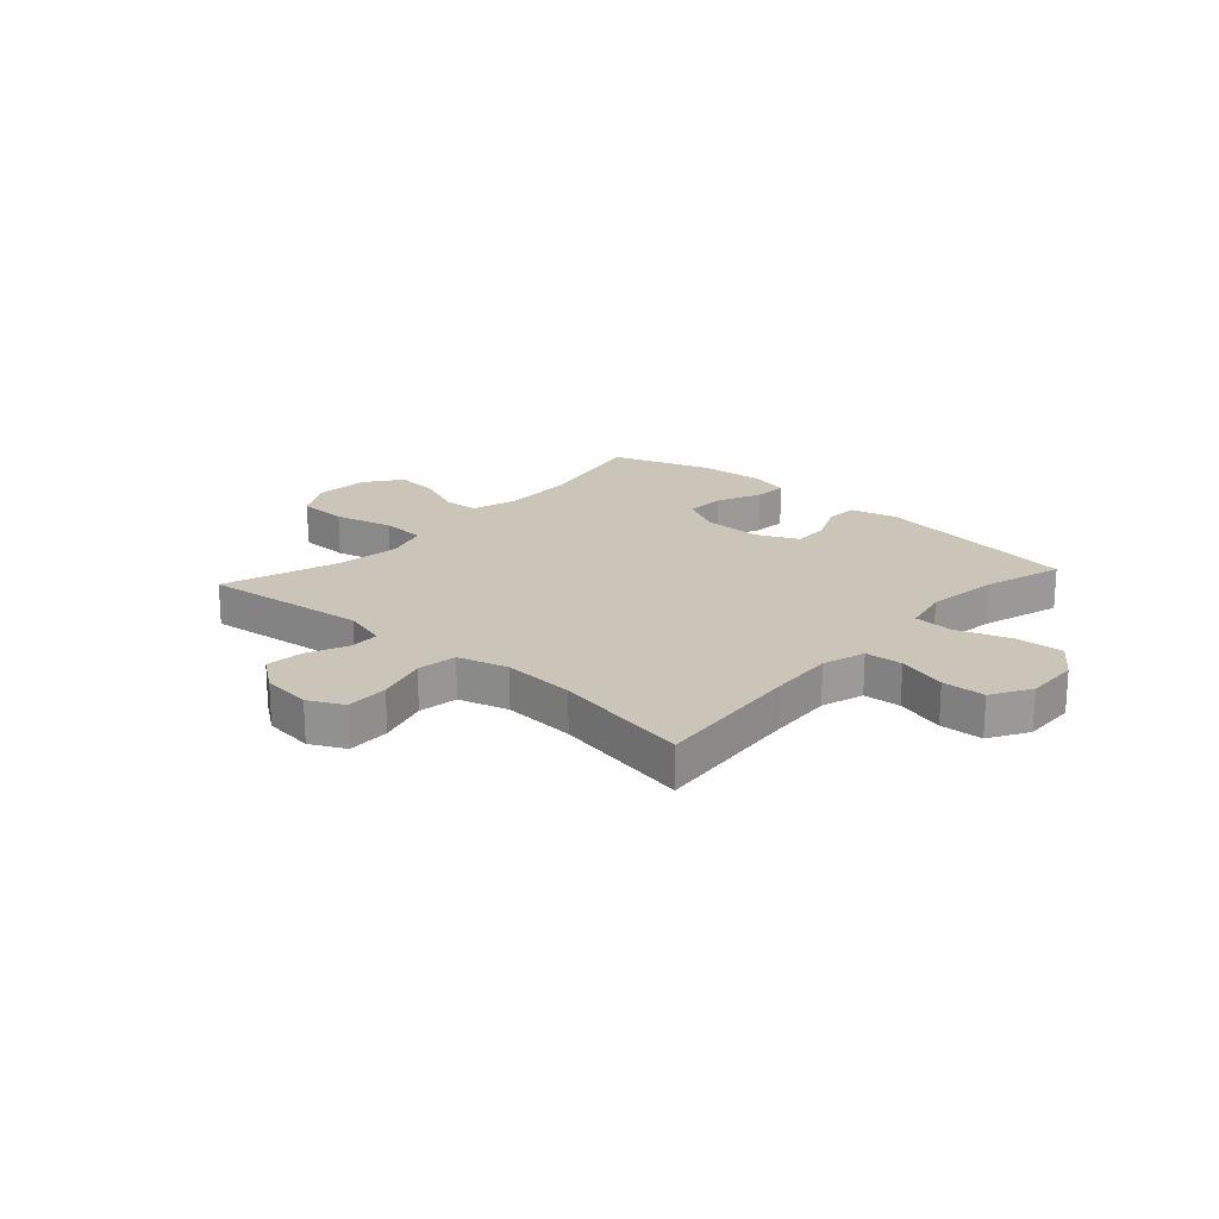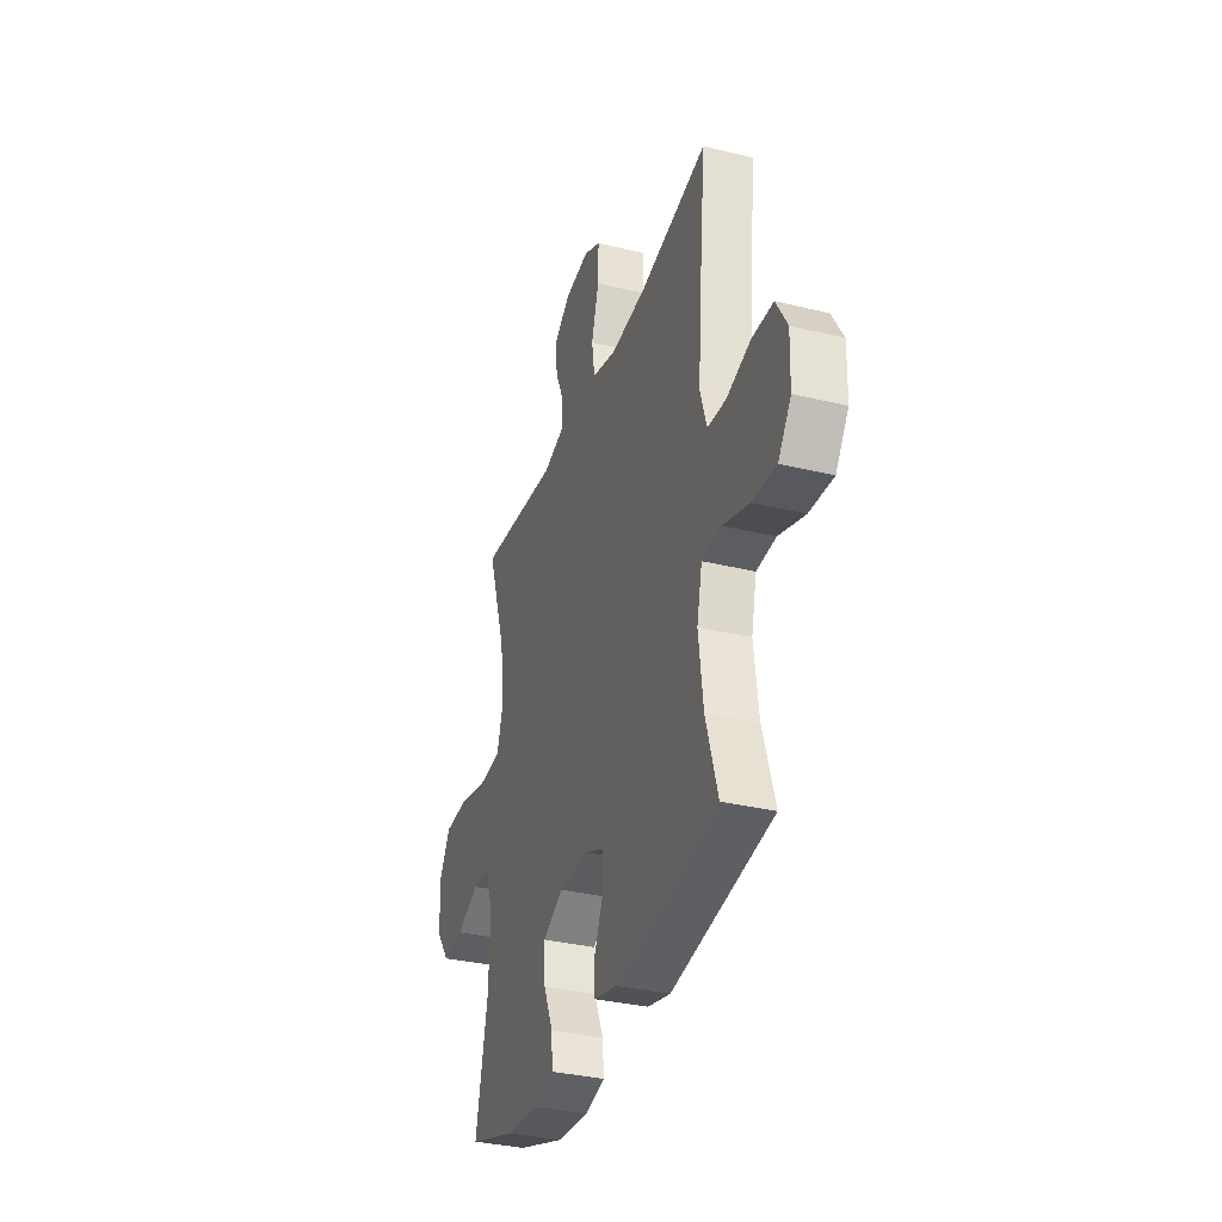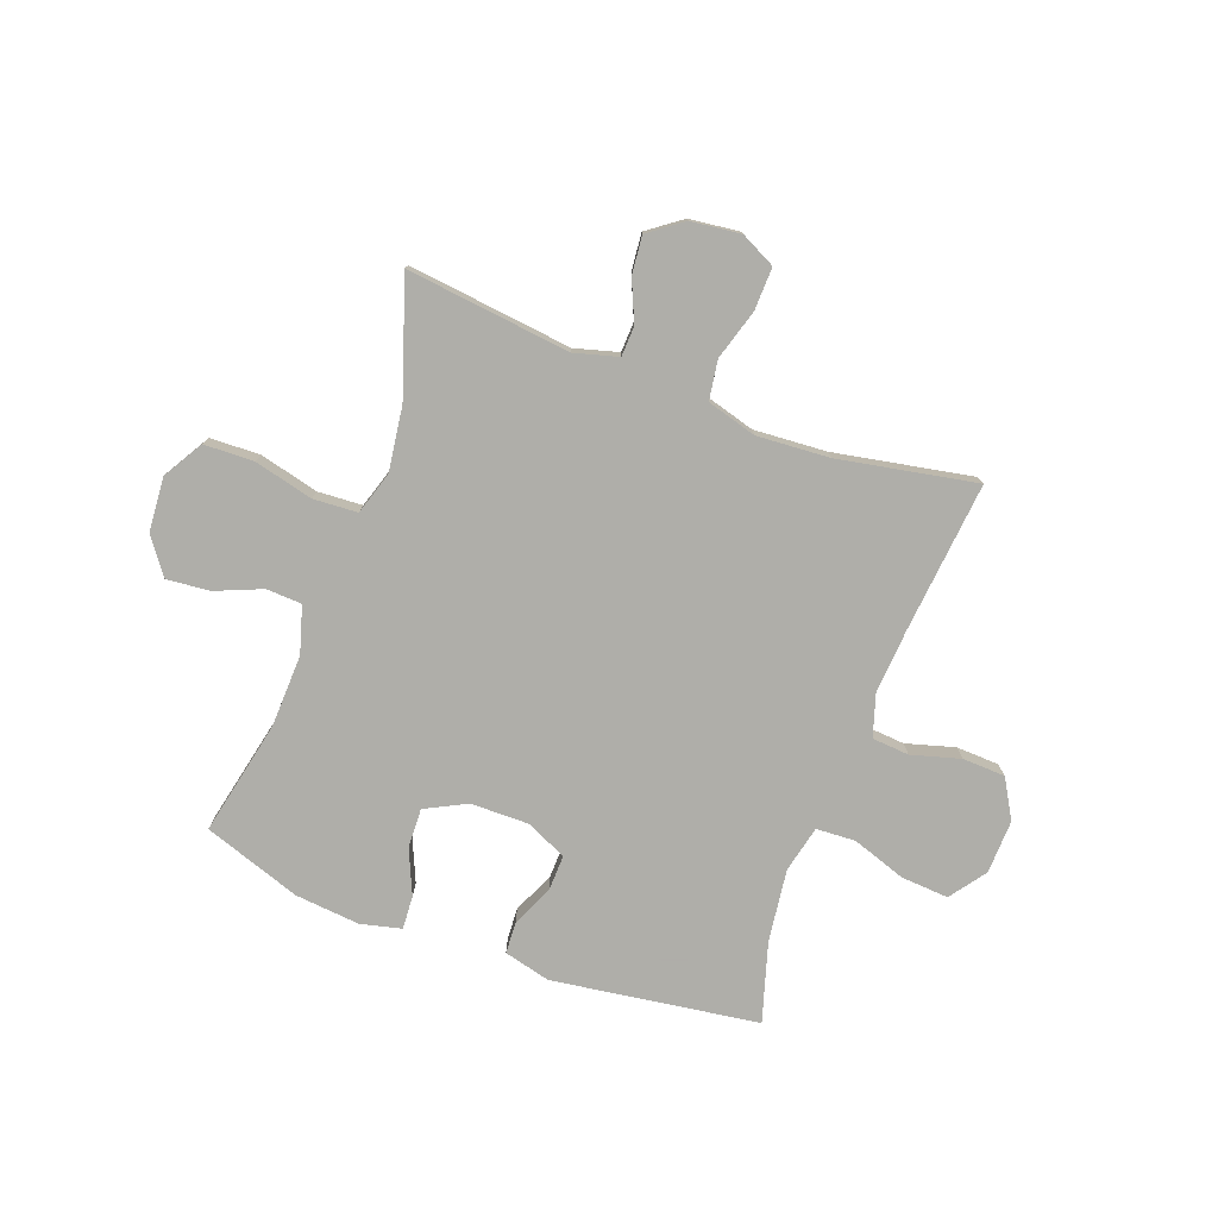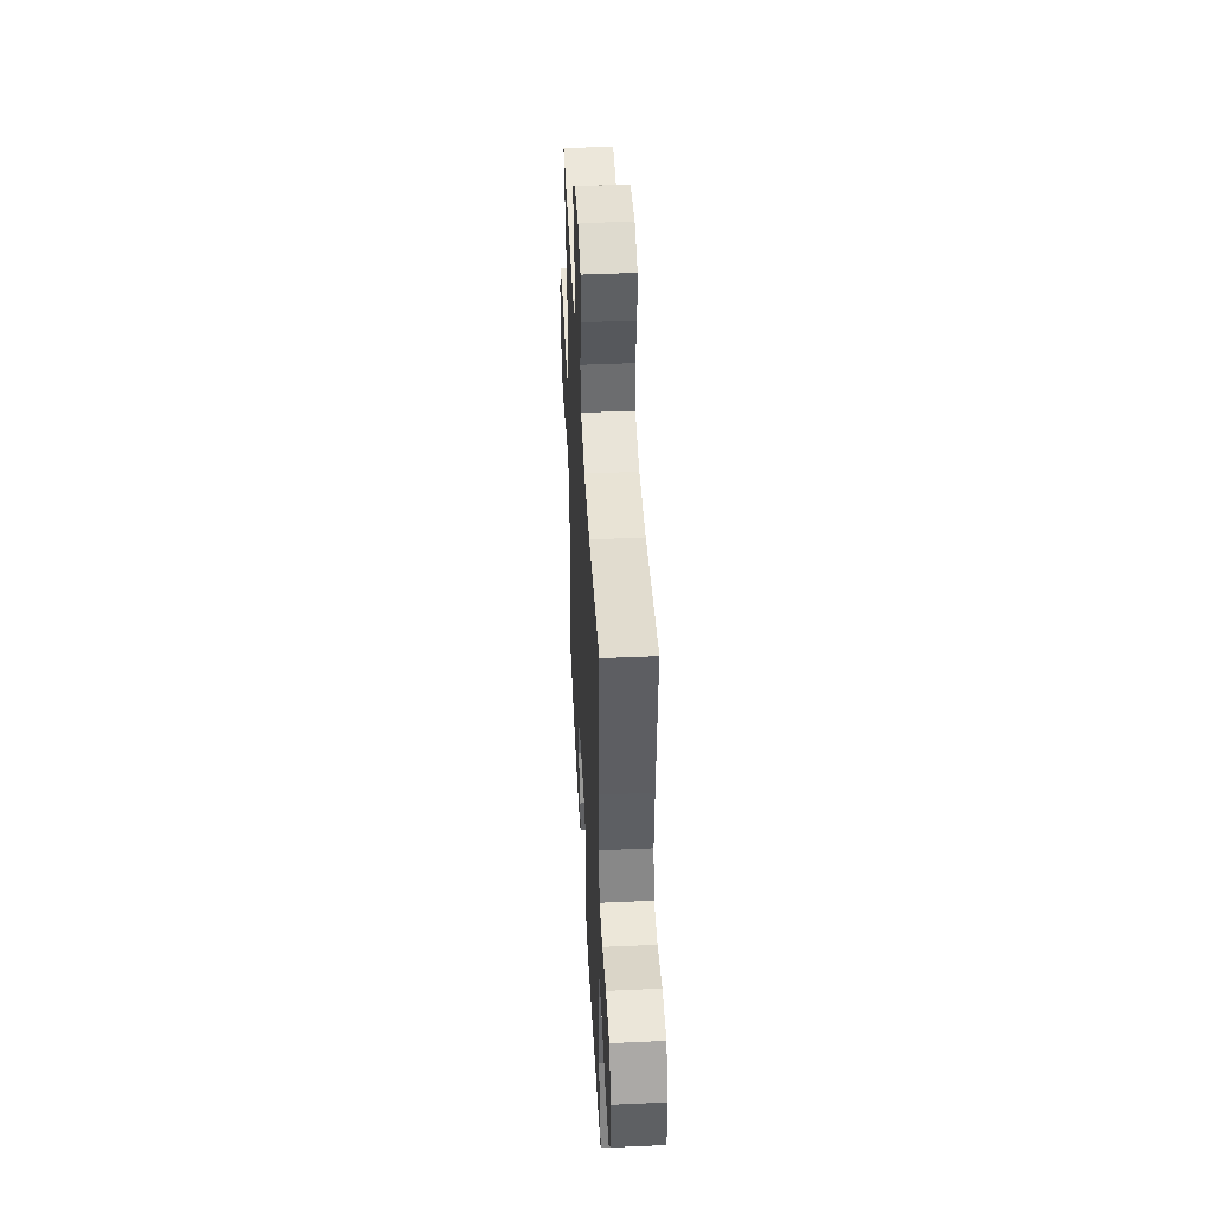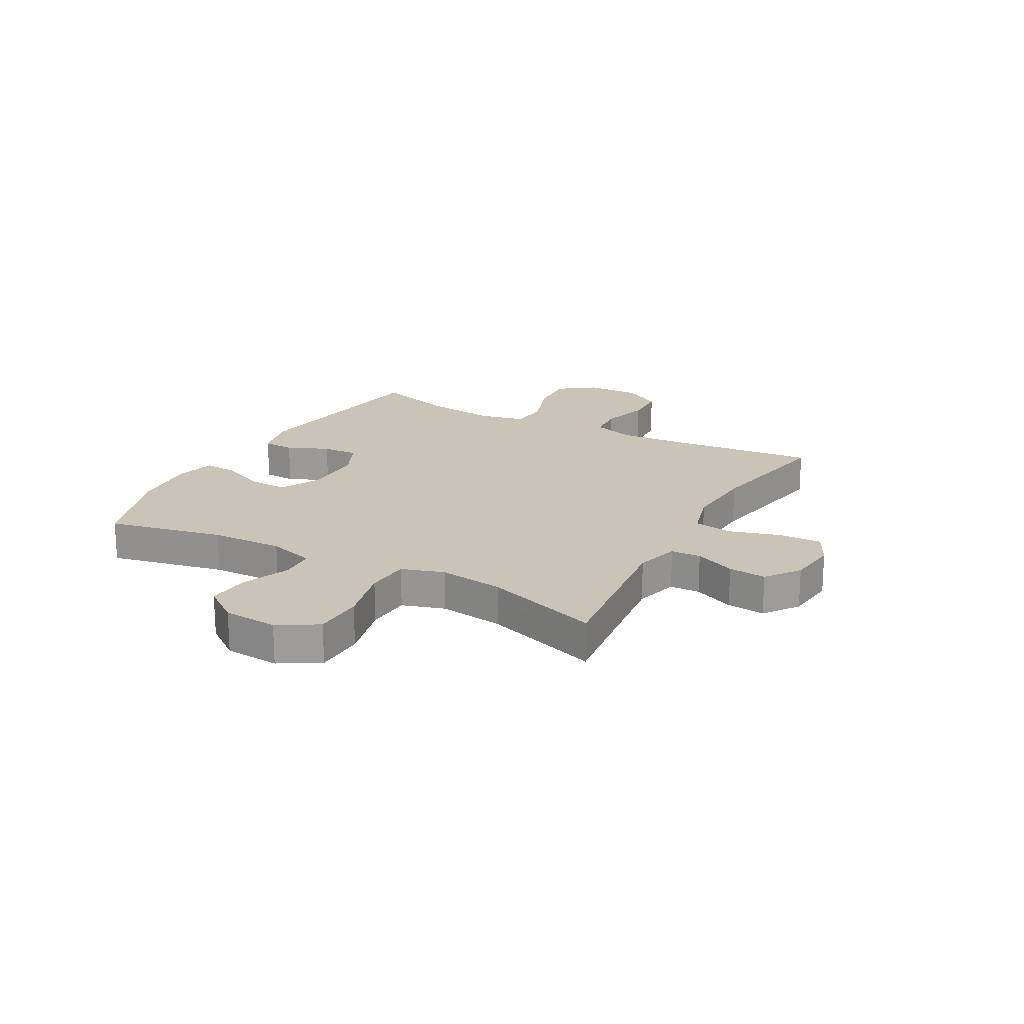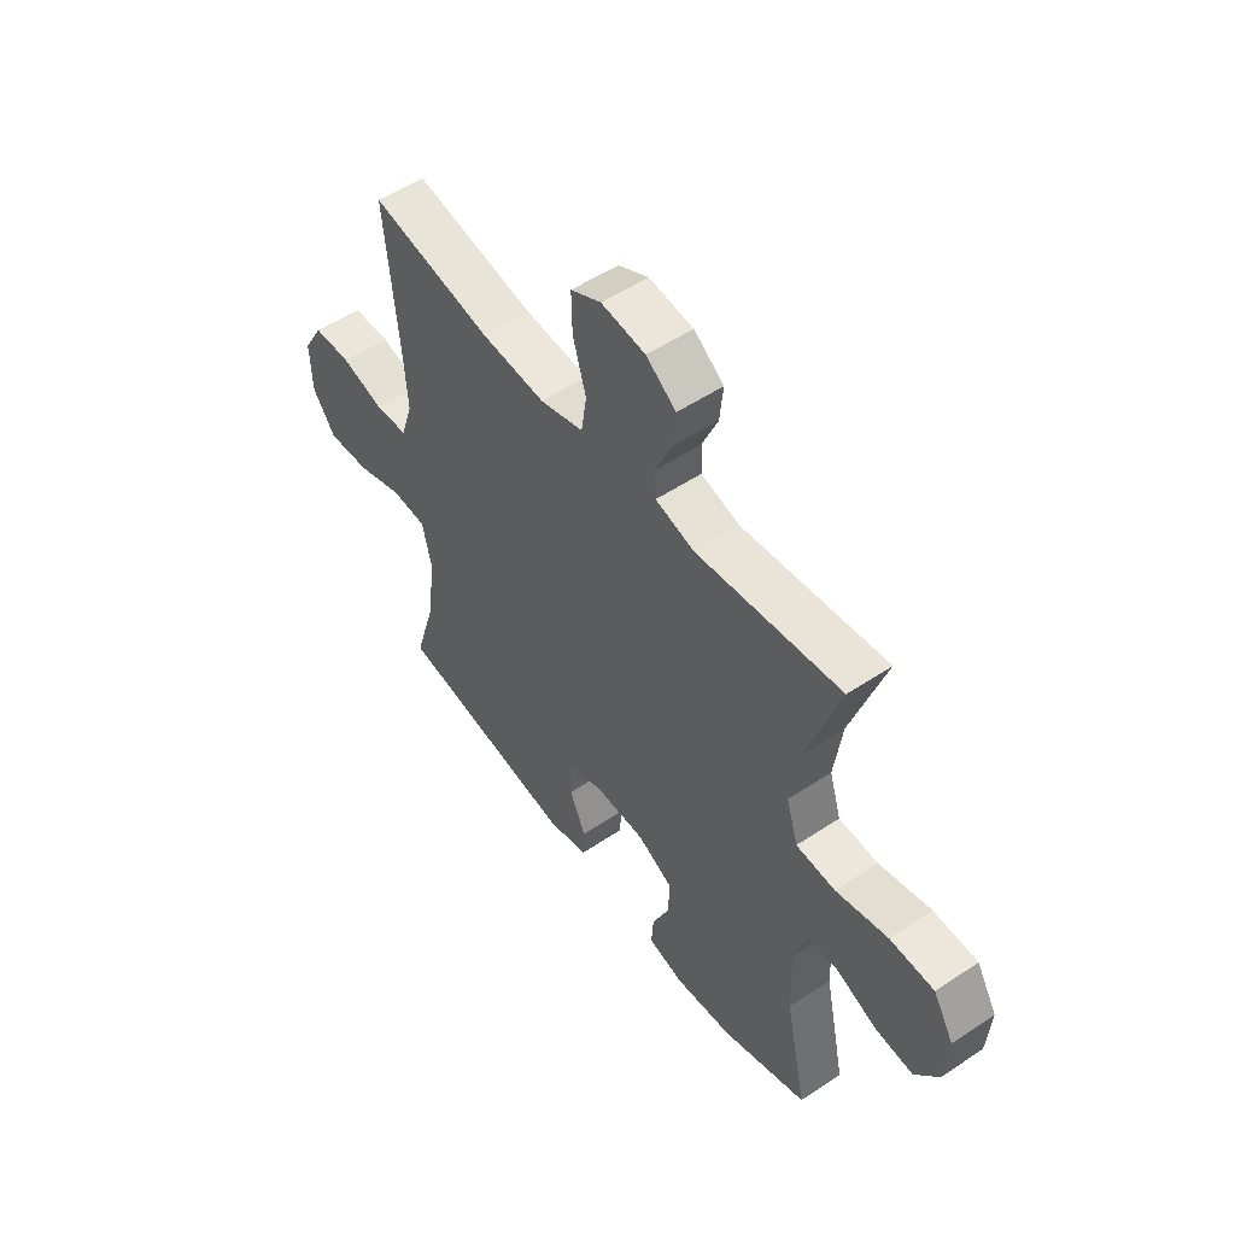
<metadata>
{"format":"obj","ext":"obj","renderer":"f3d","projection":"perspective","resolution":1024,"background":"white","views":[{"elev":20.3,"azim":41.9,"up":"+Y"},{"elev":-34.0,"azim":71.8,"up":"+Z"},{"elev":-77.5,"azim":-20.4,"up":"+Y"},{"elev":45.1,"azim":87.0,"up":"+Z"},{"elev":19.9,"azim":-61.3,"up":"+Y"},{"elev":52.7,"azim":-125.7,"up":"+Z"}]}
</metadata>
<code>
v -0.5 0.07 0.5
v -0.205 0.07 0.466
v -0.126 0.07 0.488
v -0.124 0.07 0.542
v -0.156 0.07 0.615
v -0.163 0.07 0.683
v -0.102 0.07 0.728
v -0.012 0.07 0.739
v 0.05 0.07 0.708
v 0.048 0.07 0.631
v 0.021 0.07 0.54
v 0.032 0.07 0.469
v 0.121 0.07 0.444
v 0.252 0.07 0.453
v 0.5 0.07 0.5
v 0.474 0.07 0.229
v 0.466 0.07 0.113
v 0.49 0.07 0.037
v 0.557 0.07 0.032
v 0.645 0.07 0.057
v 0.722 0.07 0.054
v 0.763 0.07 -0.016
v 0.76 0.07 -0.113
v 0.713 0.07 -0.178
v 0.626 0.07 -0.172
v 0.53 0.07 -0.139
v 0.459 0.07 -0.143
v 0.44 0.07 -0.227
v 0.457 0.07 -0.358
v 0.5 0.07 -0.5
v 0.129 0.07 -0.554
v 0.045 0.07 -0.533
v 0.042 0.07 -0.476
v 0.075 0.07 -0.402
v 0.077 0.07 -0.337
v 0.004 0.07 -0.303
v -0.102 0.07 -0.304
v -0.176 0.07 -0.342
v -0.173 0.07 -0.413
v -0.138 0.07 -0.493
v -0.134 0.07 -0.553
v -0.207 0.07 -0.571
v -0.324 0.07 -0.56
v -0.5 0.07 -0.5
v -0.456 0.07 -0.292
v -0.452 0.07 -0.161
v -0.477 0.07 -0.077
v -0.541 0.07 -0.074
v -0.625 0.07 -0.109
v -0.702 0.07 -0.116
v -0.75 0.07 -0.051
v -0.757 0.07 0.047
v -0.715 0.07 0.118
v -0.625 0.07 0.121
v -0.519 0.07 0.095
v -0.439 0.07 0.1
v -0.415 0.07 0.177
v -0.431 0.07 0.293
v -0.5 0 0.5
v -0.205 0 0.466
v -0.126 0 0.488
v -0.124 0 0.542
v -0.156 0 0.615
v -0.163 0 0.683
v -0.102 0 0.728
v -0.012 0 0.739
v 0.05 0 0.708
v 0.048 0 0.631
v 0.021 0 0.54
v 0.032 0 0.469
v 0.121 0 0.444
v 0.252 0 0.453
v 0.5 0 0.5
v 0.474 0 0.229
v 0.466 0 0.113
v 0.49 0 0.037
v 0.557 0 0.032
v 0.645 0 0.057
v 0.722 0 0.054
v 0.763 0 -0.016
v 0.76 0 -0.113
v 0.713 0 -0.178
v 0.626 0 -0.172
v 0.53 0 -0.139
v 0.459 0 -0.143
v 0.44 0 -0.227
v 0.457 0 -0.358
v 0.5 0 -0.5
v 0.129 0 -0.554
v 0.045 0 -0.533
v 0.042 0 -0.476
v 0.075 0 -0.402
v 0.077 0 -0.337
v 0.004 0 -0.303
v -0.102 0 -0.304
v -0.176 0 -0.342
v -0.173 0 -0.413
v -0.138 0 -0.493
v -0.134 0 -0.553
v -0.207 0 -0.571
v -0.324 0 -0.56
v -0.5 0 -0.5
v -0.456 0 -0.292
v -0.452 0 -0.161
v -0.477 0 -0.077
v -0.541 0 -0.074
v -0.625 0 -0.109
v -0.702 0 -0.116
v -0.75 0 -0.051
v -0.757 0 0.047
v -0.715 0 0.118
v -0.625 0 0.121
v -0.519 0 0.095
v -0.439 0 0.1
v -0.415 0 0.177
v -0.431 0 0.293
f 52 53 54 55
f 52 55 56
f 51 52 56
f 48 49 50 51
f 47 48 51 56
f 46 47 56 57
f 42 43 44 45
f 42 45 46 57
f 39 40 41 42
f 38 39 42 57
f 31 32 33 34
f 29 30 31 34
f 28 29 34 35
f 27 28 35 36
f 23 24 25 26
f 23 26 27
f 22 23 27
f 19 20 21 22
f 18 19 22 27
f 17 18 27 36
f 14 15 16
f 13 14 16 17
f 12 13 17 36
f 8 9 10 11
f 4 5 6 7
f 3 4 7 8
f 58 1 2
f 58 2 3
f 37 38 57 58
f 37 58 3
f 11 12 36 37
f 3 8 11 37
f 113 112 111 110
f 114 113 110
f 114 110 109
f 109 108 107 106
f 114 109 106 105
f 115 114 105 104
f 103 102 101 100
f 115 104 103 100
f 100 99 98 97
f 115 100 97 96
f 92 91 90 89
f 92 89 88 87
f 93 92 87 86
f 94 93 86 85
f 84 83 82 81
f 85 84 81
f 85 81 80
f 80 79 78 77
f 85 80 77 76
f 94 85 76 75
f 74 73 72
f 75 74 72 71
f 94 75 71 70
f 69 68 67 66
f 65 64 63 62
f 66 65 62 61
f 60 59 116
f 61 60 116
f 116 115 96 95
f 61 116 95
f 95 94 70 69
f 95 69 66 61
f 1 59 60 2
f 2 60 61 3
f 3 61 62 4
f 4 62 63 5
f 5 63 64 6
f 6 64 65 7
f 7 65 66 8
f 8 66 67 9
f 9 67 68 10
f 10 68 69 11
f 11 69 70 12
f 12 70 71 13
f 13 71 72 14
f 14 72 73 15
f 15 73 74 16
f 16 74 75 17
f 17 75 76 18
f 18 76 77 19
f 19 77 78 20
f 20 78 79 21
f 21 79 80 22
f 22 80 81 23
f 23 81 82 24
f 24 82 83 25
f 25 83 84 26
f 26 84 85 27
f 27 85 86 28
f 28 86 87 29
f 29 87 88 30
f 30 88 89 31
f 31 89 90 32
f 32 90 91 33
f 33 91 92 34
f 34 92 93 35
f 35 93 94 36
f 36 94 95 37
f 37 95 96 38
f 38 96 97 39
f 39 97 98 40
f 40 98 99 41
f 41 99 100 42
f 42 100 101 43
f 43 101 102 44
f 44 102 103 45
f 45 103 104 46
f 46 104 105 47
f 47 105 106 48
f 48 106 107 49
f 49 107 108 50
f 50 108 109 51
f 51 109 110 52
f 52 110 111 53
f 53 111 112 54
f 54 112 113 55
f 55 113 114 56
f 56 114 115 57
f 57 115 116 58
f 58 116 59 1

</code>
